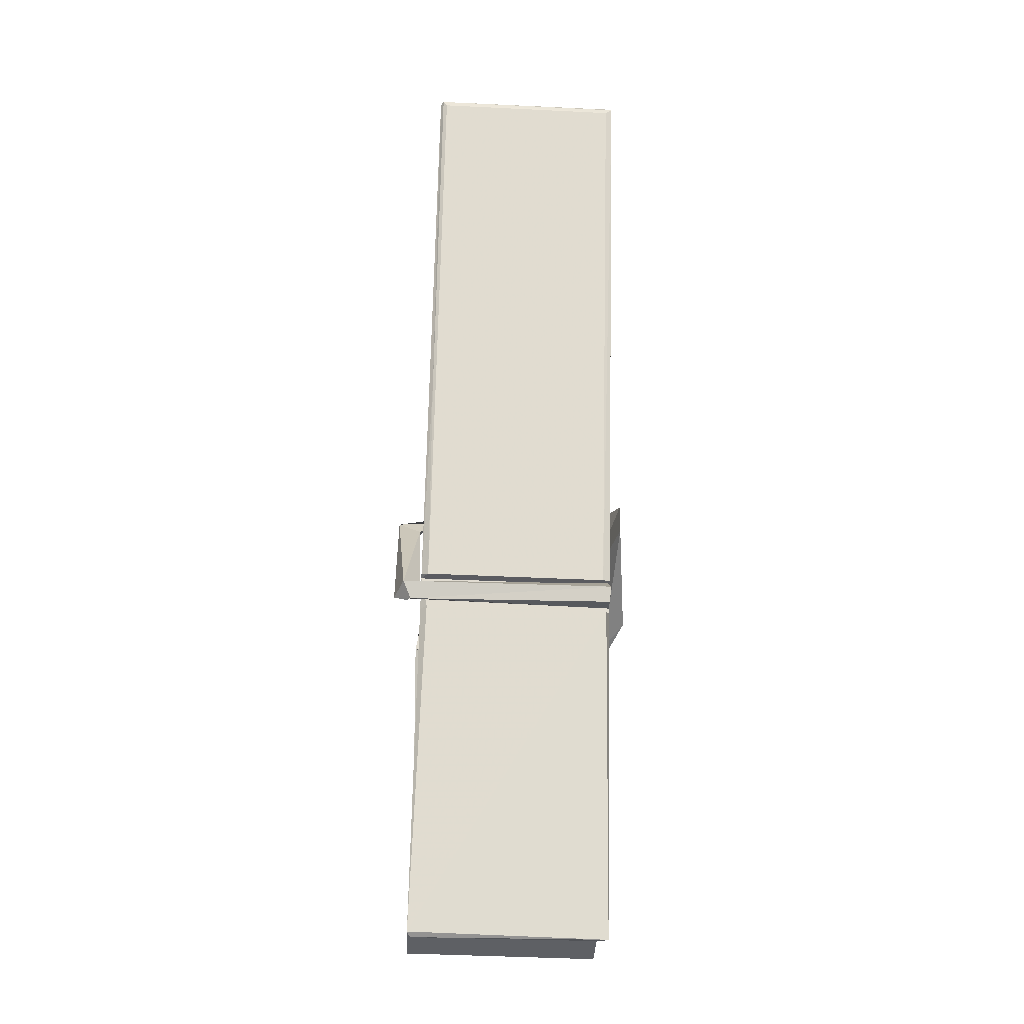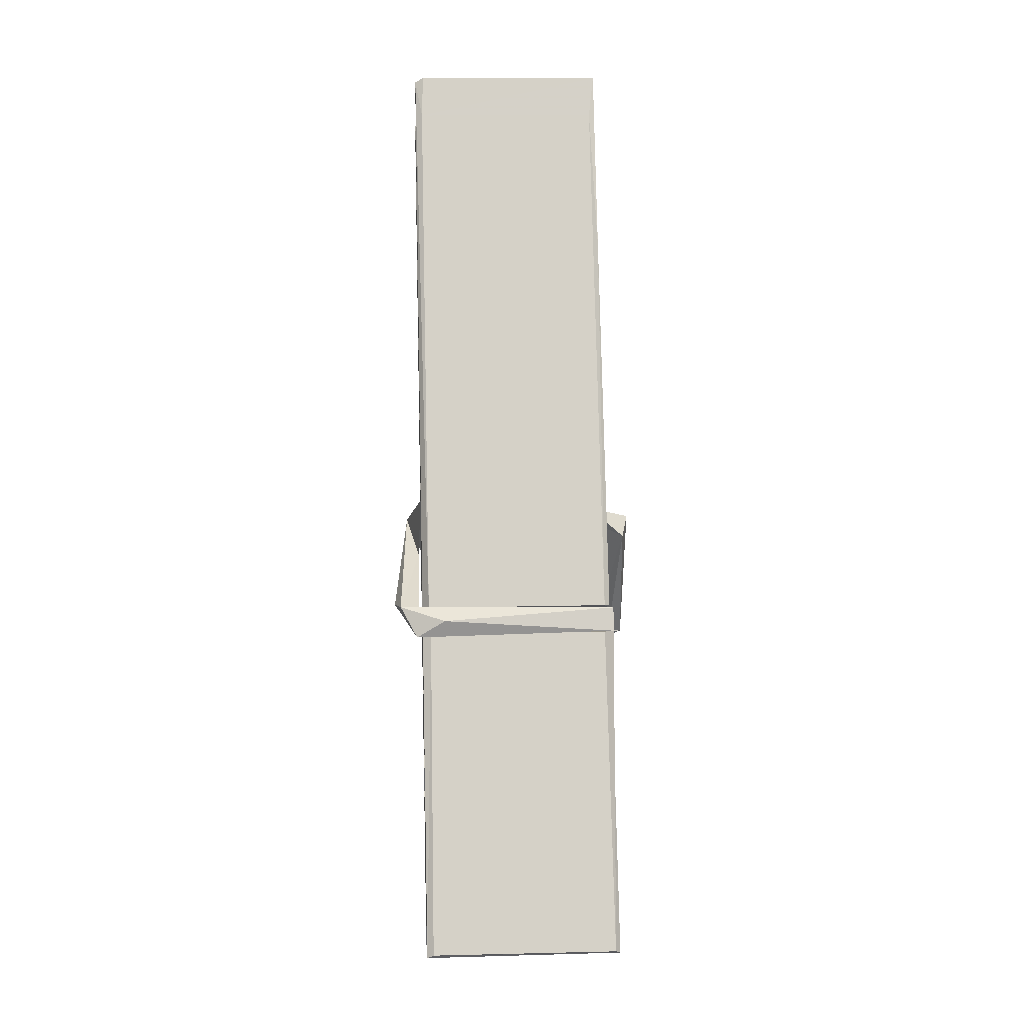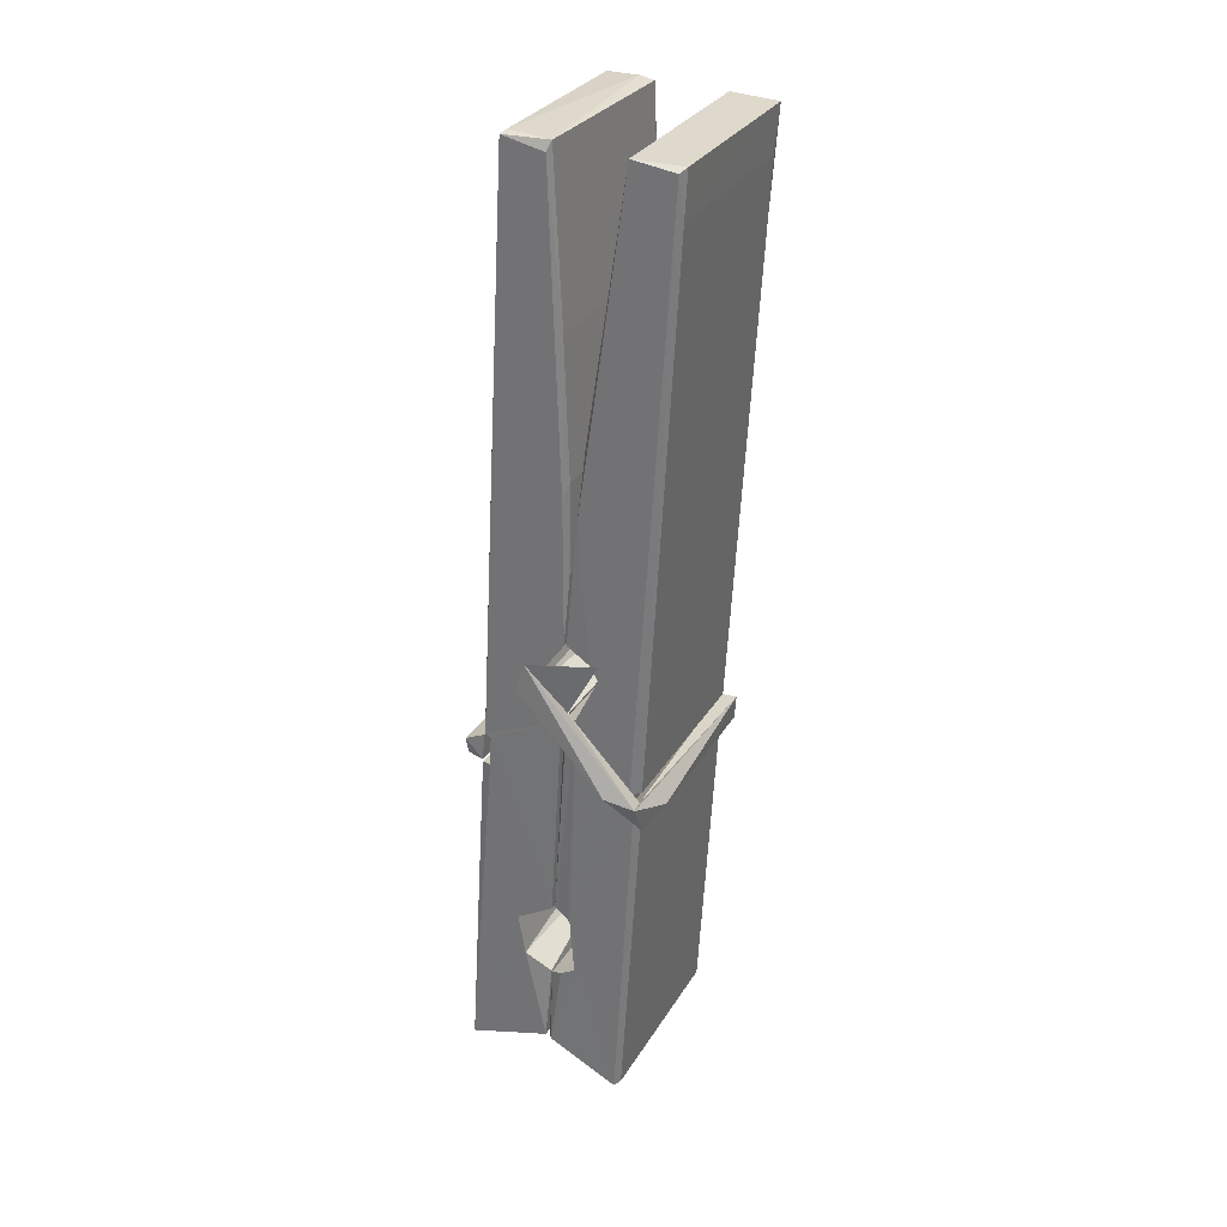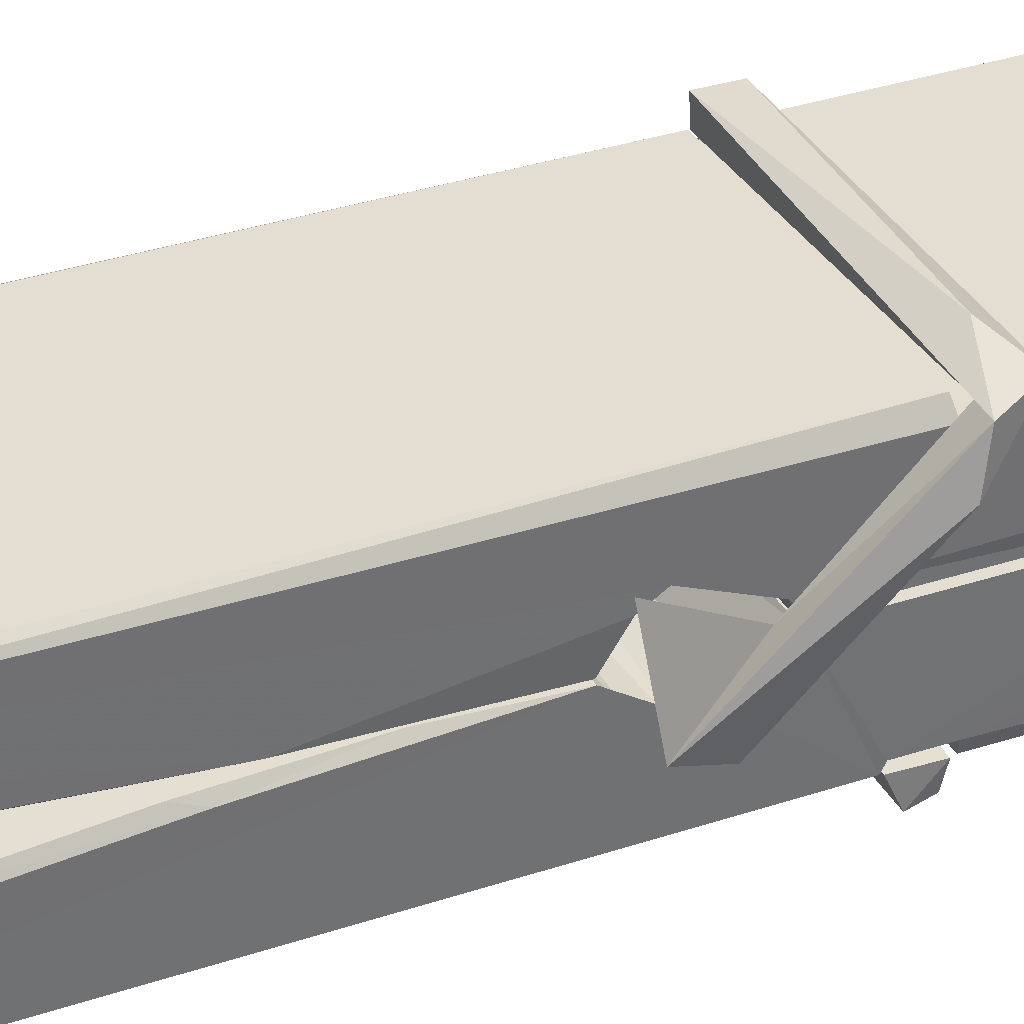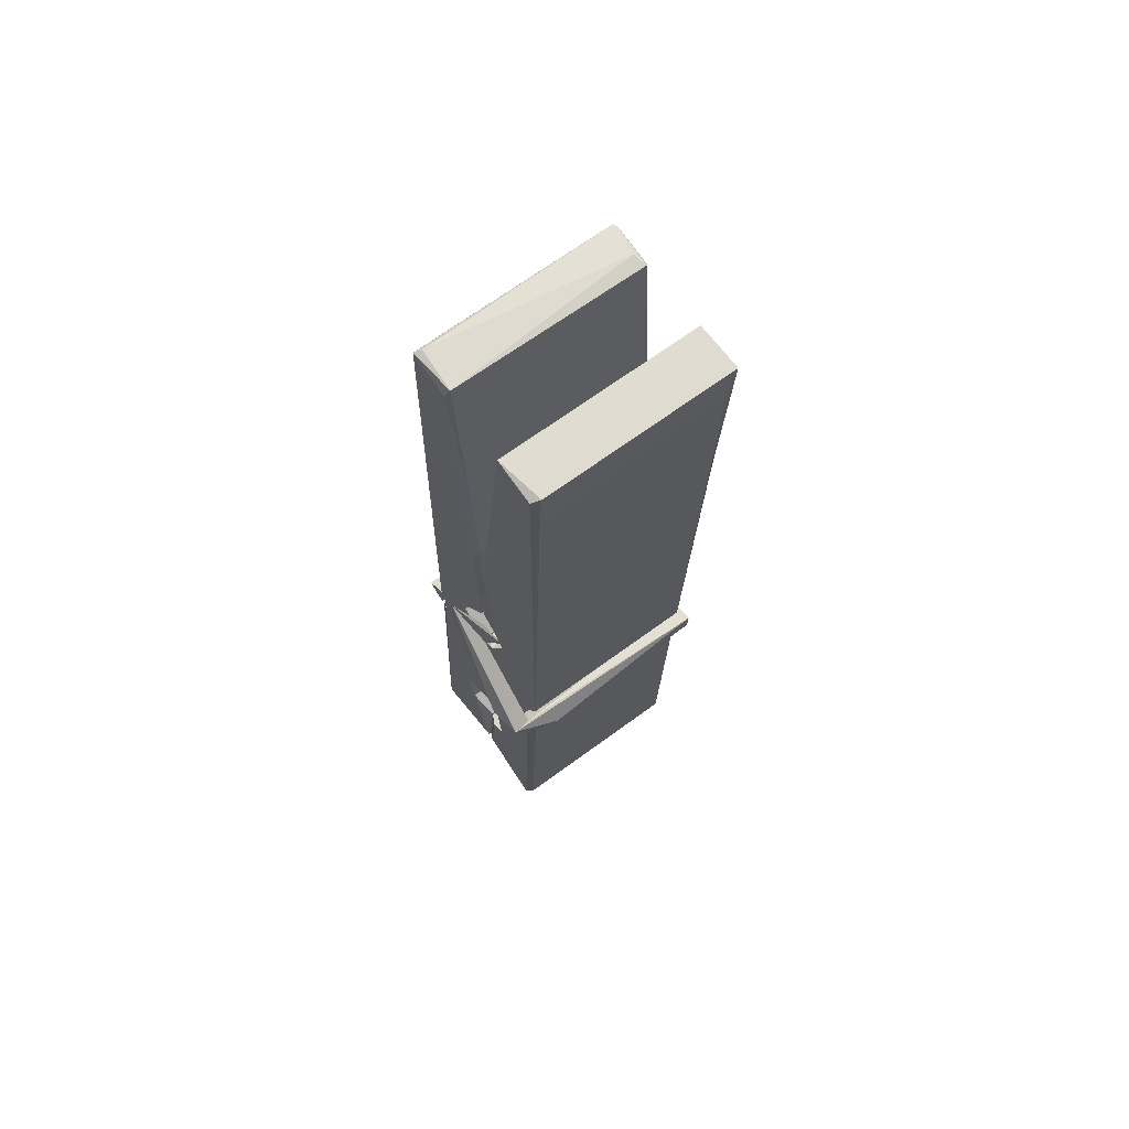
<metadata>
{"format":"obj","ext":"obj","renderer":"f3d","projection":"perspective","resolution":1024,"background":"white","views":[{"elev":-15.9,"azim":177.5,"up":"+Y"},{"elev":-13.9,"azim":-2.6,"up":"+Y"},{"elev":28.6,"azim":-63.8,"up":"+Y"},{"elev":37.5,"azim":-116.0,"up":"+Z"},{"elev":66.0,"azim":-35.8,"up":"+Y"}]}
</metadata>
<code>
v -0.5773 -0.6899 -1.725
v -0.4138 -0.656 -1.784
v -0.5756 -0.6577 -1.785
v -0.5717 -0.6542 -1.786
v -0.589 -0.1112 -1.741
v -0.5875 -0.03193 -1.728
v -0.5898 0.06514 -1.711
v -0.5847 -0.1425 -1.746
v -0.432 0.06607 -1.71
v -0.5909 0.06135 -1.668
v -0.591 -0.1715 -1.747
v -0.5977 0.1004 -1.704
v -0.4174 -0.5214 -1.775
v -0.5843 -0.4157 -1.705
v -0.5867 -0.3382 -1.752
v -0.5805 -0.5876 -1.771
v -0.5803 -0.5806 -1.759
v -0.5815 -0.5325 -1.762
v -0.4158 -0.5739 -1.757
v -0.4214 -0.5534 -1.75
v -0.5757 -0.5707 -1.752
v -0.4225 -0.306 -1.732
v -0.4268 -0.288 -1.737
v -0.588 -0.2875 -1.74
v -0.5873 -0.2756 -1.759
v -0.4244 -0.2704 -1.76
v -0.5794 -0.3924 -1.7
v -0.4373 0.06911 -1.712
v -0.4345 0.1051 -1.705
v -0.4309 -0.1385 -1.748
v -0.4221 -0.3277 -1.743
v -0.4228 -0.3377 -1.763
v -0.4219 -0.3339 -1.753
v -0.4225 -0.5185 -1.778
v -0.4159 -0.6536 -1.786
v -0.4191 -0.6501 -1.787
v -0.4161 -0.4093 -1.711
v -0.5773 -0.4157 -1.702
v -0.4368 0.06597 -1.669
v -0.4349 -0.02796 -1.729
v -0.5866 -0.3175 -1.732
v -0.5782 -0.5238 -1.777
v -0.5711 -0.5524 -1.749
v -0.4156 -0.5861 -1.78
v -0.5828 -0.2168 -1.755
v -0.4286 -0.2128 -1.756
v -0.5876 -0.2992 -1.733
v -0.5974 0.09516 -1.669
v -0.5904 0.09829 -1.666
v -0.433 0.1023 -1.667
v -0.4288 -0.05738 -1.681
v -0.4202 -0.3869 -1.705
v -0.4195 -0.5889 -1.783
v -0.4126 -0.6853 -1.727
v -0.4168 -0.6843 -1.722
v -0.572 -0.6879 -1.721
v -0.5786 -0.6605 -1.783
v -0.4266 -0.1523 -1.746
v -0.4168 -0.5328 -1.758
v -0.5818 -0.3435 -1.764
v -0.4271 -0.3398 -1.765
v -0.4201 -0.3894 -1.709
v -0.5865 -0.3442 -1.76
v -0.4195 -0.4128 -1.708
v -0.4247 -0.4117 -1.703
v -0.5753 -0.593 -1.782
v -0.5851 -0.3936 -1.708
v -0.5844 -0.4136 -1.71
v -0.4248 -0.3884 -1.701
v -0.5947 0.1049 -1.761
v -0.4168 -0.6543 -1.788
v -0.5881 -0.142 -1.754
v -0.5912 -0.03062 -1.756
v -0.4333 0.1016 -1.765
v -0.4337 0.1071 -1.797
v -0.4267 -0.1513 -1.76
v -0.429 -0.1378 -1.756
v -0.432 -0.02584 -1.758
v -0.5915 -0.1556 -1.759
v -0.5819 -0.5239 -1.778
v -0.4173 -0.5195 -1.779
v -0.4158 -0.5785 -1.798
v -0.5818 -0.5422 -1.809
v -0.5825 -0.401 -1.836
v -0.4177 -0.5287 -1.8
v -0.584 -0.3066 -1.793
v -0.4265 -0.2815 -1.783
v -0.5812 -0.2831 -1.779
v -0.4232 -0.2941 -1.792
v -0.5884 -0.2755 -1.76
v -0.5872 -0.3239 -1.789
v -0.4225 -0.3263 -1.785
v -0.4227 -0.3144 -1.792
v -0.4263 -0.2704 -1.761
v -0.5863 -0.3434 -1.765
v -0.5927 0.1005 -1.801
v -0.4326 -0.138 -1.755
v -0.4165 -0.5625 -1.81
v -0.4265 -0.3969 -1.838
v -0.4294 -0.1862 -1.821
v -0.4393 0.1045 -1.802
v -0.4395 0.1101 -1.773
v -0.4361 0.1067 -1.762
v -0.4356 -0.02598 -1.758
v -0.5879 -0.295 -1.789
v -0.417 -0.5448 -1.811
v -0.5807 -0.5772 -1.803
v -0.5786 -0.6577 -1.787
v -0.5864 -0.2167 -1.756
v -0.4277 -0.2126 -1.757
v -0.4274 -0.3678 -1.835
v -0.5986 0.1052 -1.798
v -0.5928 0.1073 -1.795
v -0.4361 0.1091 -1.8
v -0.4216 -0.367 -1.831
v -0.4209 -0.399 -1.833
v -0.4141 -0.6724 -1.857
v -0.5725 -0.6794 -1.848
v -0.5857 -0.3997 -1.828
v -0.5981 0.0971 -1.764
v -0.4166 -0.6767 -1.854
v -0.5805 -0.3718 -1.834
v -0.5864 -0.3717 -1.831
v -0.4222 -0.3388 -1.766
v -0.5864 -0.3744 -1.826
v -0.5754 -0.5922 -1.783
v -0.5785 -0.6786 -1.856
v -0.4215 -0.3702 -1.828
v -0.4266 -0.3956 -1.829
v -0.5849 -0.3743 -1.833
v -0.4202 -0.376 -1.827
v -0.4125 -0.3919 -1.844
v -0.5849 -0.3972 -1.835
v -0.398 -0.3881 -1.829
v -0.5844 -0.3941 -1.848
v -0.5861 -0.3811 -1.849
v -0.4175 -0.4125 -1.694
v -0.419 -0.4074 -1.709
v -0.419 -0.3069 -1.749
v -0.6039 -0.393 -1.695
v -0.4243 -0.3104 -1.8
v -0.4343 -0.2929 -1.731
v -0.5803 -0.3409 -1.777
v -0.5882 -0.2873 -1.733
v -0.601 -0.2921 -1.787
v -0.6003 -0.3162 -1.796
v -0.6095 -0.3864 -1.718
v -0.5894 -0.3321 -1.757
v -0.5653 -0.4067 -1.686
v -0.5893 -0.4196 -1.695
v -0.5913 -0.4065 -1.709
v -0.4192 -0.3923 -1.706
v -0.5883 -0.3956 -1.698
v -0.4182 -0.3921 -1.692
v -0.3998 -0.2977 -1.741
v -0.4043 -0.3175 -1.736
v -0.41 -0.3881 -1.821
v -0.4063 -0.377 -1.847
f 49 29 12
f 8 5 6
f 5 7 6
f 7 40 6
f 40 8 6
f 58 30 29
f 58 29 9
f 12 5 11
f 18 15 42
f 15 63 42
f 20 59 19
f 38 14 1
f 18 43 17
f 18 59 43
f 17 43 21
f 22 23 26
f 41 31 15
f 15 32 60
f 7 5 12
f 50 9 29
f 48 10 49
f 28 12 29
f 28 29 40
f 29 30 40
f 23 24 26
f 22 47 23
f 47 24 23
f 41 22 31
f 18 13 59
f 43 59 20
f 19 17 21
f 21 20 19
f 44 16 19
f 16 17 19
f 54 57 2
f 69 52 51
f 39 51 50
f 28 7 12
f 30 8 40
f 40 7 28
f 25 45 26
f 25 26 24
f 47 22 41
f 31 33 15
f 33 32 15
f 34 13 42
f 42 13 18
f 43 20 21
f 36 35 3
f 36 3 4
f 57 3 2
f 3 35 2
f 10 39 50
f 10 50 49
f 25 11 45
f 11 5 8
f 11 8 45
f 45 8 30
f 26 45 46
f 45 30 46
f 58 22 26
f 26 46 58
f 46 30 58
f 51 39 69
f 39 10 69
f 25 24 11
f 47 67 48
f 67 27 48
f 48 27 10
f 51 9 50
f 22 9 51
f 52 22 51
f 64 37 55
f 55 56 54
f 54 56 1
f 4 3 66
f 36 4 66
f 36 66 53
f 35 36 53
f 35 53 2
f 56 55 38
f 66 3 57
f 1 18 17
f 14 18 1
f 15 18 14
f 47 11 24
f 11 47 48
f 12 11 48
f 49 12 48
f 29 49 50
f 9 22 58
f 31 22 52
f 31 52 33
f 64 19 59
f 19 64 44
f 2 44 64
f 2 64 54
f 57 54 1
f 32 61 60
f 33 13 32
f 62 33 52
f 47 41 15
f 15 60 63
f 60 61 42
f 34 42 61
f 32 13 34
f 32 34 61
f 33 59 13
f 64 59 33
f 38 55 65
f 55 37 65
f 14 68 15
f 60 42 63
f 66 16 44
f 66 44 53
f 2 53 44
f 55 54 64
f 38 1 56
f 17 57 1
f 57 17 16
f 66 57 16
f 15 68 67
f 62 37 64
f 68 37 62
f 68 62 67
f 64 33 62
f 52 69 62
f 67 62 69
f 67 69 27
f 47 15 67
f 69 10 27
f 37 38 65
f 38 37 68
f 68 14 38
f 82 117 71
f 75 76 74
f 76 77 78
f 76 78 74
f 78 103 74
f 73 72 79
f 73 79 120
f 83 85 106
f 83 80 85
f 83 106 98
f 83 98 107
f 106 116 98
f 105 86 91
f 87 94 89
f 112 123 122
f 123 90 105
f 90 88 105
f 70 73 120
f 103 78 104
f 78 77 97
f 78 97 104
f 88 94 87
f 89 86 105
f 105 87 89
f 93 86 89
f 117 116 99
f 115 100 111
f 96 111 101
f 111 100 101
f 100 114 101
f 72 73 104
f 73 70 103
f 73 103 104
f 104 97 72
f 90 109 94
f 94 88 90
f 105 88 87
f 92 91 93
f 91 86 93
f 95 91 92
f 92 124 95
f 95 81 80
f 80 81 85
f 98 82 107
f 107 82 126
f 108 71 118
f 127 121 117
f 114 112 96
f 114 96 101
f 102 103 70
f 72 97 110
f 72 110 109
f 110 94 109
f 97 77 110
f 89 94 110
f 89 110 76
f 110 77 76
f 122 111 96
f 96 112 122
f 79 72 109
f 109 90 79
f 127 84 119
f 113 112 114
f 114 102 113
f 75 102 114
f 75 114 100
f 75 100 115
f 121 127 118
f 126 71 108
f 84 127 117
f 99 84 117
f 127 83 107
f 127 119 83
f 95 123 91
f 91 123 105
f 90 123 112
f 90 112 79
f 112 120 79
f 112 70 120
f 70 112 113
f 70 113 102
f 102 75 103
f 103 75 74
f 76 75 89
f 75 115 89
f 115 93 89
f 81 128 116
f 106 85 81
f 106 81 116
f 98 116 117
f 98 117 82
f 121 71 117
f 71 121 118
f 127 108 118
f 92 93 124
f 93 115 124
f 123 95 125
f 81 95 124
f 128 81 124
f 124 115 128
f 128 115 111
f 111 122 125
f 111 125 128
f 122 123 125
f 80 83 119
f 71 126 82
f 127 107 108
f 107 126 108
f 119 129 128
f 128 125 119
f 80 125 95
f 125 80 119
f 99 116 128
f 99 128 129
f 99 129 119
f 119 84 99
f 131 158 130
f 132 136 158
f 132 134 133
f 130 136 133
f 132 133 135
f 136 132 135
f 130 158 136
f 149 137 154
f 154 152 153
f 155 134 158
f 158 131 139
f 151 148 153
f 147 146 151
f 155 142 156
f 156 142 139
f 155 139 142
f 142 155 141
f 141 155 142
f 145 144 143
f 145 143 144
f 148 145 144
f 144 145 148
f 146 145 148
f 147 145 146
f 146 148 151
f 147 140 145
f 156 139 131
f 134 155 156
f 155 158 139
f 145 140 148
f 147 150 140
f 150 147 151
f 150 149 140
f 140 153 148
f 153 140 154
f 154 140 149
f 151 138 150
f 153 152 151
f 138 152 137
f 137 152 154
f 150 137 149
f 137 150 138
f 138 151 152
f 157 134 156
f 157 156 131
f 157 131 134
f 132 158 134
f 134 131 133
f 131 130 133
f 133 136 135
f 49 29 12
f 8 5 6
f 5 7 6
f 7 40 6
f 40 8 6
f 58 30 29
f 58 29 9
f 12 5 11
f 18 15 42
f 15 63 42
f 20 59 19
f 38 14 1
f 18 43 17
f 18 59 43
f 17 43 21
f 22 23 26
f 41 31 15
f 15 32 60
f 7 5 12
f 50 9 29
f 48 10 49
f 28 12 29
f 28 29 40
f 29 30 40
f 23 24 26
f 22 47 23
f 47 24 23
f 41 22 31
f 18 13 59
f 43 59 20
f 19 17 21
f 21 20 19
f 44 16 19
f 16 17 19
f 54 57 2
f 69 52 51
f 39 51 50
f 28 7 12
f 30 8 40
f 40 7 28
f 25 45 26
f 25 26 24
f 47 22 41
f 31 33 15
f 33 32 15
f 34 13 42
f 42 13 18
f 43 20 21
f 36 35 3
f 36 3 4
f 57 3 2
f 3 35 2
f 10 39 50
f 10 50 49
f 25 11 45
f 11 5 8
f 11 8 45
f 45 8 30
f 26 45 46
f 45 30 46
f 58 22 26
f 26 46 58
f 46 30 58
f 51 39 69
f 39 10 69
f 25 24 11
f 47 67 48
f 67 27 48
f 48 27 10
f 51 9 50
f 22 9 51
f 52 22 51
f 64 37 55
f 55 56 54
f 54 56 1
f 4 3 66
f 36 4 66
f 36 66 53
f 35 36 53
f 35 53 2
f 56 55 38
f 66 3 57
f 1 18 17
f 14 18 1
f 15 18 14
f 47 11 24
f 11 47 48
f 12 11 48
f 49 12 48
f 29 49 50
f 9 22 58
f 31 22 52
f 31 52 33
f 64 19 59
f 19 64 44
f 2 44 64
f 2 64 54
f 57 54 1
f 32 61 60
f 33 13 32
f 62 33 52
f 47 41 15
f 15 60 63
f 60 61 42
f 34 42 61
f 32 13 34
f 32 34 61
f 33 59 13
f 64 59 33
f 38 55 65
f 55 37 65
f 14 68 15
f 60 42 63
f 66 16 44
f 66 44 53
f 2 53 44
f 55 54 64
f 38 1 56
f 17 57 1
f 57 17 16
f 66 57 16
f 15 68 67
f 62 37 64
f 68 37 62
f 68 62 67
f 64 33 62
f 52 69 62
f 67 62 69
f 67 69 27
f 47 15 67
f 69 10 27
f 37 38 65
f 38 37 68
f 68 14 38
f 82 117 71
f 75 76 74
f 76 77 78
f 76 78 74
f 78 103 74
f 73 72 79
f 73 79 120
f 83 85 106
f 83 80 85
f 83 106 98
f 83 98 107
f 106 116 98
f 105 86 91
f 87 94 89
f 112 123 122
f 123 90 105
f 90 88 105
f 70 73 120
f 103 78 104
f 78 77 97
f 78 97 104
f 88 94 87
f 89 86 105
f 105 87 89
f 93 86 89
f 117 116 99
f 115 100 111
f 96 111 101
f 111 100 101
f 100 114 101
f 72 73 104
f 73 70 103
f 73 103 104
f 104 97 72
f 90 109 94
f 94 88 90
f 105 88 87
f 92 91 93
f 91 86 93
f 95 91 92
f 92 124 95
f 95 81 80
f 80 81 85
f 98 82 107
f 107 82 126
f 108 71 118
f 127 121 117
f 114 112 96
f 114 96 101
f 102 103 70
f 72 97 110
f 72 110 109
f 110 94 109
f 97 77 110
f 89 94 110
f 89 110 76
f 110 77 76
f 122 111 96
f 96 112 122
f 79 72 109
f 109 90 79
f 127 84 119
f 113 112 114
f 114 102 113
f 75 102 114
f 75 114 100
f 75 100 115
f 121 127 118
f 126 71 108
f 84 127 117
f 99 84 117
f 127 83 107
f 127 119 83
f 95 123 91
f 91 123 105
f 90 123 112
f 90 112 79
f 112 120 79
f 112 70 120
f 70 112 113
f 70 113 102
f 102 75 103
f 103 75 74
f 76 75 89
f 75 115 89
f 115 93 89
f 81 128 116
f 106 85 81
f 106 81 116
f 98 116 117
f 98 117 82
f 121 71 117
f 71 121 118
f 127 108 118
f 92 93 124
f 93 115 124
f 123 95 125
f 81 95 124
f 128 81 124
f 124 115 128
f 128 115 111
f 111 122 125
f 111 125 128
f 122 123 125
f 80 83 119
f 71 126 82
f 127 107 108
f 107 126 108
f 119 129 128
f 128 125 119
f 80 125 95
f 125 80 119
f 99 116 128
f 99 128 129
f 99 129 119
f 119 84 99
f 131 158 130
f 132 136 158
f 132 134 133
f 130 136 133
f 132 133 135
f 136 132 135
f 130 158 136
f 149 137 154
f 154 152 153
f 155 134 158
f 158 131 139
f 151 148 153
f 147 146 151
f 155 142 156
f 156 142 139
f 155 139 142
f 142 155 141
f 141 155 142
f 145 144 143
f 145 143 144
f 148 145 144
f 144 145 148
f 146 145 148
f 147 145 146
f 146 148 151
f 147 140 145
f 156 139 131
f 134 155 156
f 155 158 139
f 145 140 148
f 147 150 140
f 150 147 151
f 150 149 140
f 140 153 148
f 153 140 154
f 154 140 149
f 151 138 150
f 153 152 151
f 138 152 137
f 137 152 154
f 150 137 149
f 137 150 138
f 138 151 152
f 157 134 156
f 157 156 131
f 157 131 134
f 132 158 134
f 134 131 133
f 131 130 133
f 133 136 135

</code>
